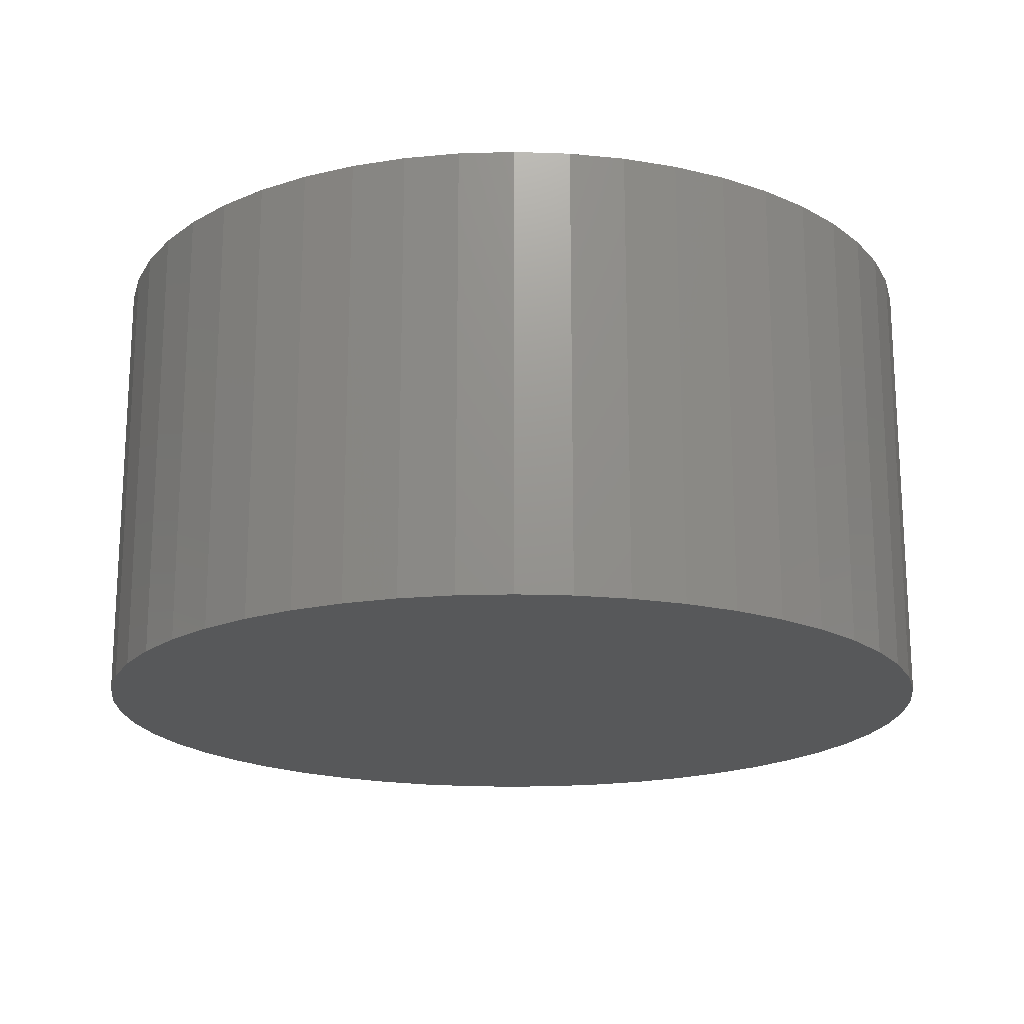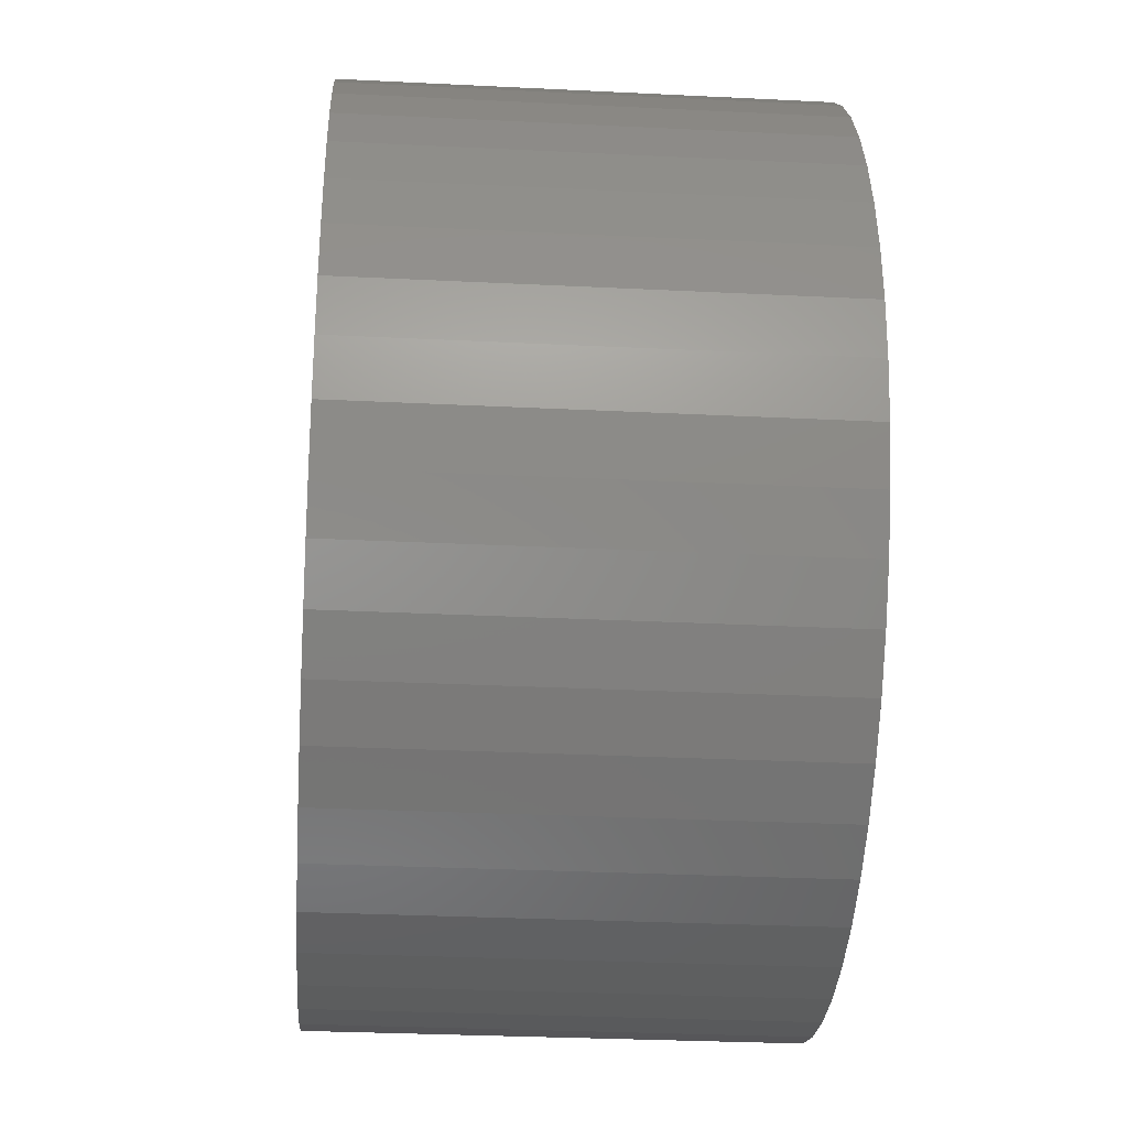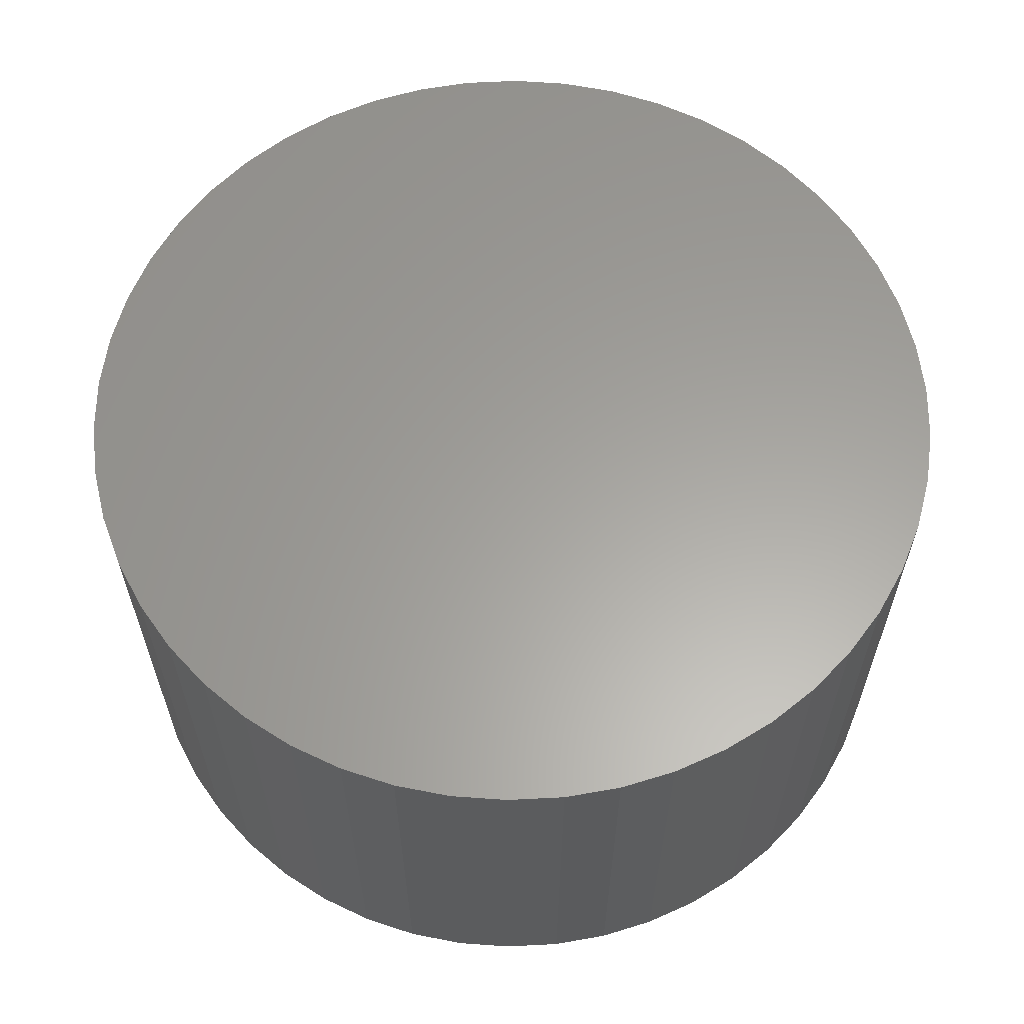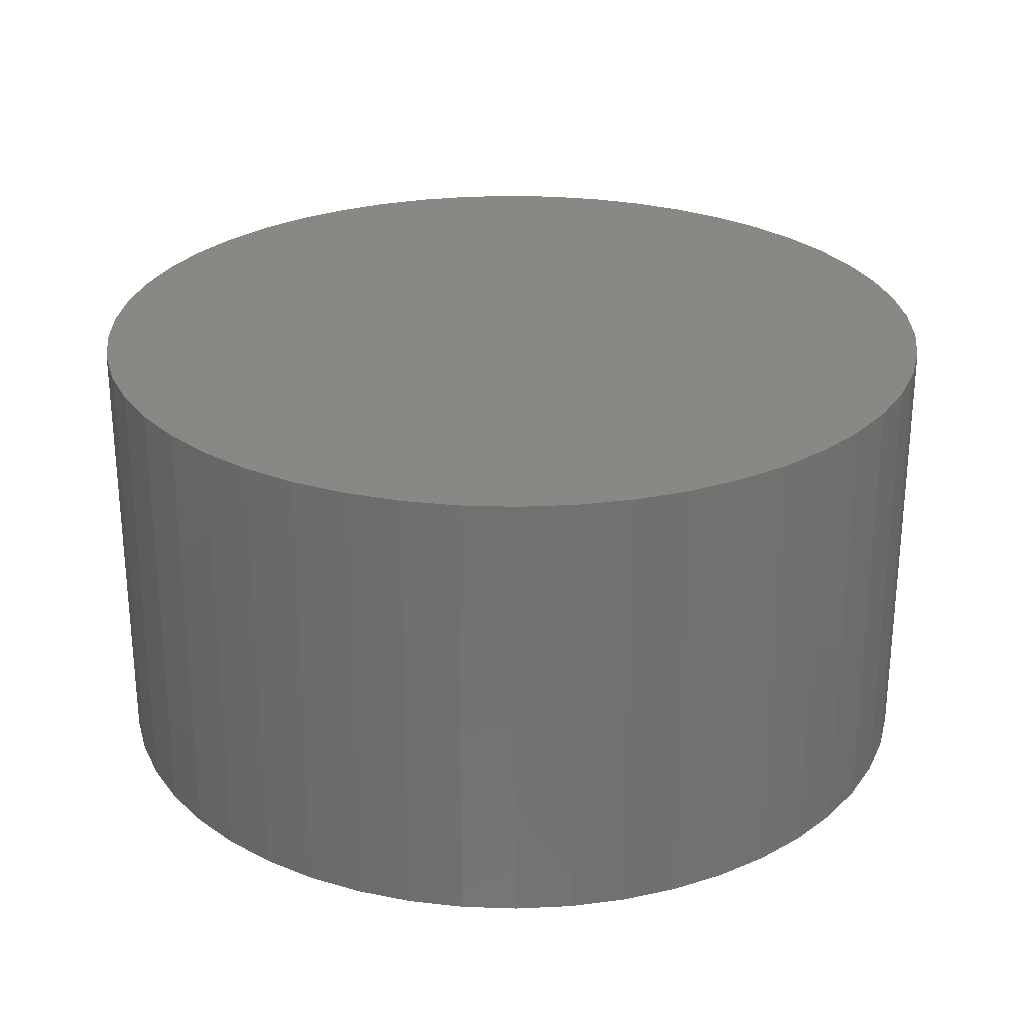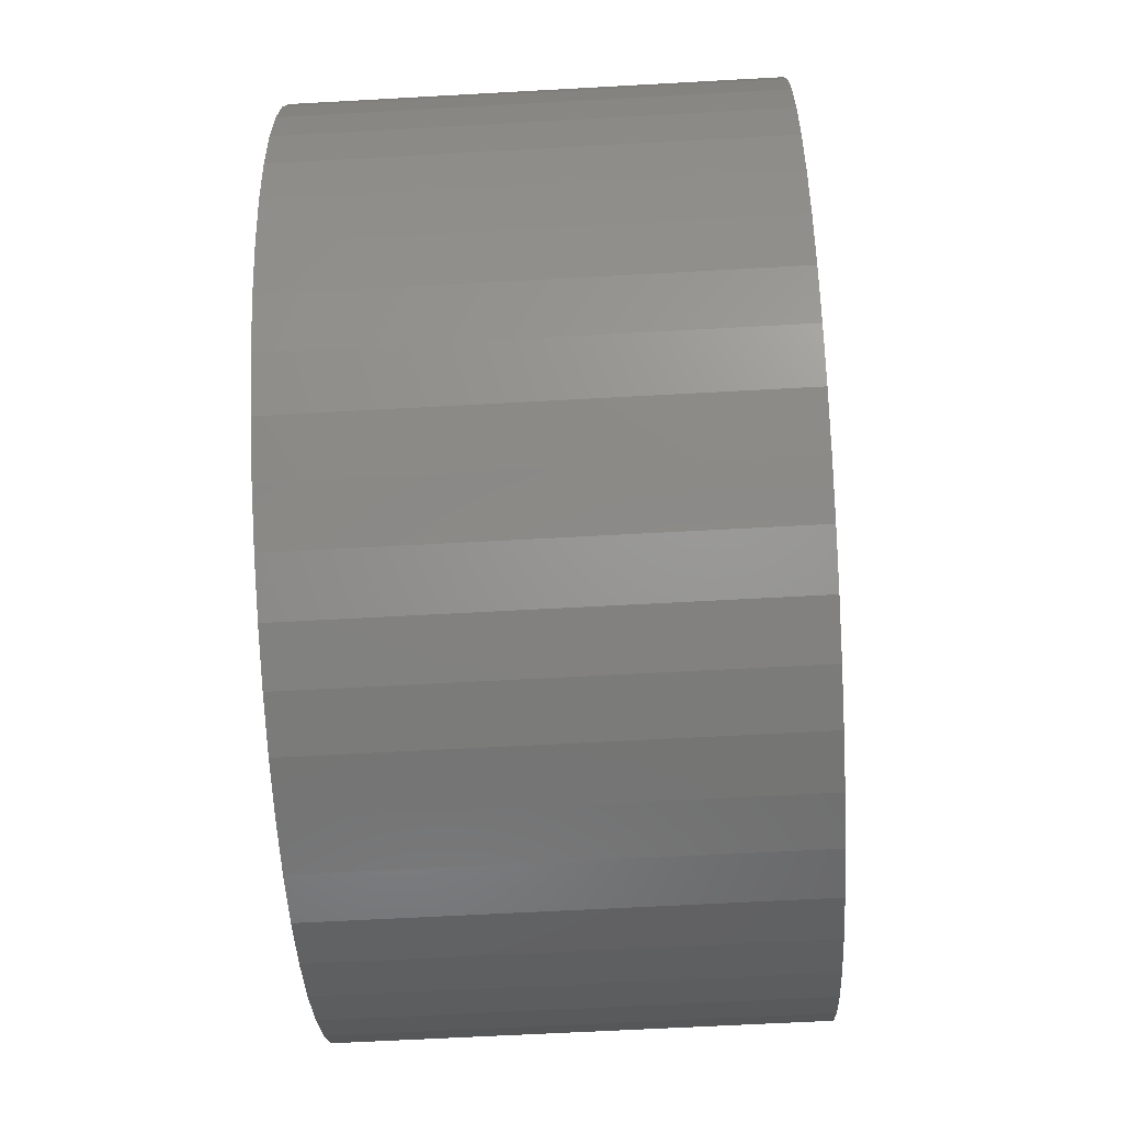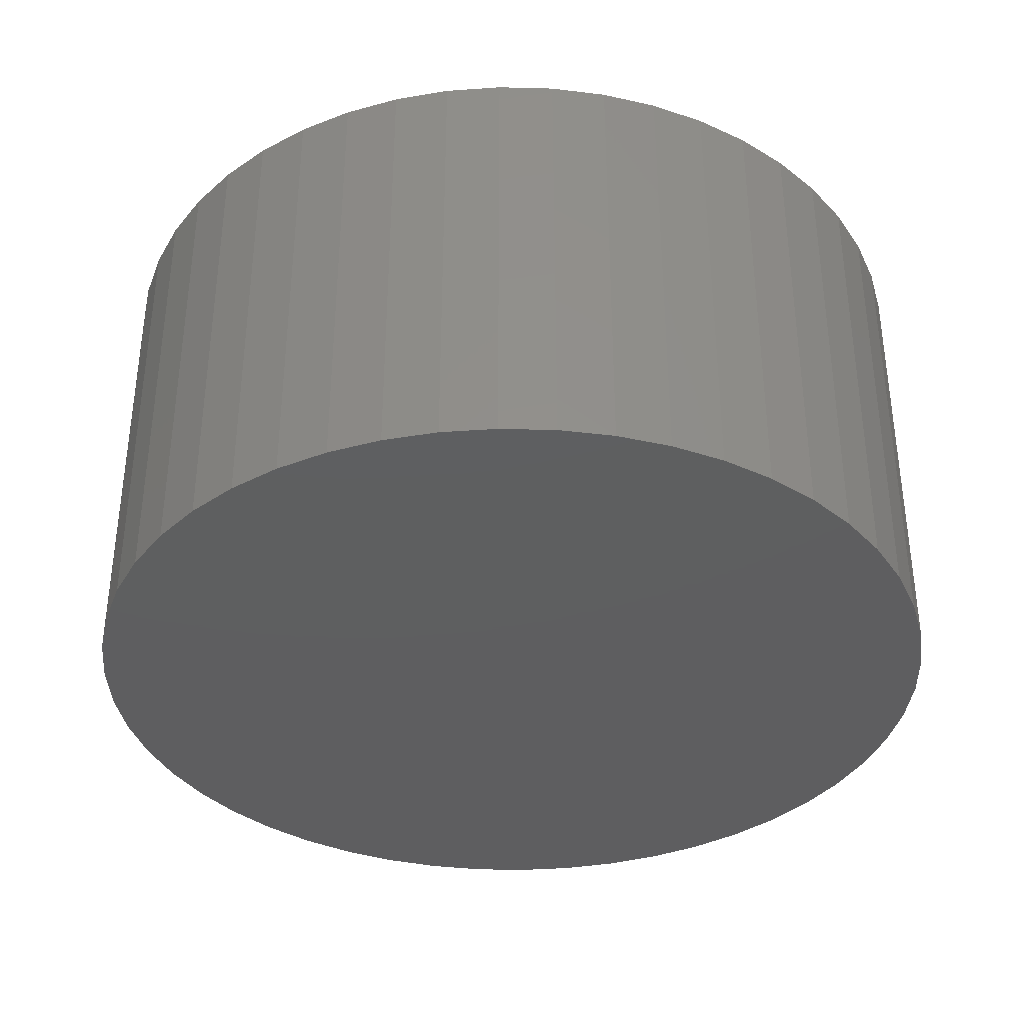
<metadata>
{"format":"stl","ext":"stl","renderer":"f3d","projection":"perspective","resolution":1024,"background":"white","views":[{"elev":-18.6,"azim":-176.7,"up":"+Z"},{"elev":-30.4,"azim":-94.1,"up":"+Y"},{"elev":61.4,"azim":76.2,"up":"+Z"},{"elev":26.9,"azim":-47.4,"up":"+Z"},{"elev":-60.0,"azim":-86.7,"up":"+Y"},{"elev":-36.4,"azim":-52.3,"up":"+Z"}]}
</metadata>
<code>
# stl→obj: 100 verts, 196 faces
v 3.85 0 2
v 3.82 0.4825 -2
v 3.82 0.4825 2
v 3.85 0 -2
v -3.85 0 -2
v -3.82 0.4825 2
v -3.82 0.4825 -2
v -3.85 0 2
v 0.2417 3.842 -2
v -0.2417 3.842 2
v 0.2417 3.842 2
v -0.2417 3.842 -2
v 3.82 -0.4825 -2
v 3.729 -0.9575 -2
v 3.729 0.9575 -2
v 3.58 -1.417 -2
v 3.58 1.417 -2
v 3.374 -1.855 -2
v 3.374 1.855 -2
v 3.115 -2.263 -2
v 3.115 2.263 -2
v 2.807 -2.636 -2
v 2.807 2.636 -2
v 2.454 -2.966 -2
v 2.454 2.966 -2
v 2.063 -3.251 -2
v 2.063 3.251 -2
v 1.639 -3.484 -2
v 1.639 3.484 -2
v 1.19 -3.662 -2
v 1.19 3.662 -2
v 0.7214 -3.782 -2
v 0.7214 3.782 -2
v 0.2417 -3.842 -2
v -0.2417 -3.842 -2
v -0.7214 -3.782 -2
v -0.7214 3.782 -2
v -1.19 -3.662 -2
v -1.19 3.662 -2
v -1.639 -3.484 -2
v -1.639 3.484 -2
v -2.063 -3.251 -2
v -2.063 3.251 -2
v -2.454 -2.966 -2
v -2.454 2.966 -2
v -2.807 -2.636 -2
v -2.807 2.636 -2
v -3.115 -2.263 -2
v -3.115 2.263 -2
v -3.374 -1.855 -2
v -3.374 1.855 -2
v -3.58 -1.417 -2
v -3.58 1.417 -2
v -3.729 -0.9575 -2
v -3.729 0.9575 -2
v -3.82 -0.4825 -2
v 3.82 -0.4825 2
v 3.729 0.9575 2
v 3.729 -0.9575 2
v 3.58 1.417 2
v 3.58 -1.417 2
v 3.374 1.855 2
v 3.374 -1.855 2
v 3.115 2.263 2
v 3.115 -2.263 2
v 2.807 2.636 2
v 2.807 -2.636 2
v 2.454 2.966 2
v 2.454 -2.966 2
v 2.063 3.251 2
v 2.063 -3.251 2
v 1.639 3.484 2
v 1.639 -3.484 2
v 1.19 3.662 2
v 1.19 -3.662 2
v 0.7214 3.782 2
v 0.7214 -3.782 2
v 0.2417 -3.842 2
v -0.2417 -3.842 2
v -0.7214 3.782 2
v -0.7214 -3.782 2
v -1.19 3.662 2
v -1.19 -3.662 2
v -1.639 3.484 2
v -1.639 -3.484 2
v -2.063 3.251 2
v -2.063 -3.251 2
v -2.454 2.966 2
v -2.454 -2.966 2
v -2.807 2.636 2
v -2.807 -2.636 2
v -3.115 2.263 2
v -3.115 -2.263 2
v -3.374 1.855 2
v -3.374 -1.855 2
v -3.58 1.417 2
v -3.58 -1.417 2
v -3.729 0.9575 2
v -3.729 -0.9575 2
v -3.82 -0.4825 2
f 1 2 3
f 2 1 4
f 5 6 7
f 6 5 8
f 9 10 11
f 10 9 12
f 13 2 4
f 14 2 13
f 14 15 2
f 16 15 14
f 16 17 15
f 18 17 16
f 18 19 17
f 20 19 18
f 20 21 19
f 22 21 20
f 22 23 21
f 24 23 22
f 24 25 23
f 26 25 24
f 26 27 25
f 28 27 26
f 28 29 27
f 30 29 28
f 30 31 29
f 32 31 30
f 32 33 31
f 34 33 32
f 34 9 33
f 35 9 34
f 35 12 9
f 36 12 35
f 36 37 12
f 38 37 36
f 38 39 37
f 40 39 38
f 40 41 39
f 42 41 40
f 42 43 41
f 44 43 42
f 44 45 43
f 46 45 44
f 46 47 45
f 48 47 46
f 48 49 47
f 50 49 48
f 50 51 49
f 52 51 50
f 52 53 51
f 54 53 52
f 54 55 53
f 56 55 54
f 56 7 55
f 7 56 5
f 3 57 1
f 58 57 3
f 58 59 57
f 60 59 58
f 60 61 59
f 62 61 60
f 62 63 61
f 64 63 62
f 64 65 63
f 66 65 64
f 66 67 65
f 68 67 66
f 68 69 67
f 70 69 68
f 70 71 69
f 72 71 70
f 72 73 71
f 74 73 72
f 74 75 73
f 76 75 74
f 76 77 75
f 11 77 76
f 11 78 77
f 10 78 11
f 10 79 78
f 80 79 10
f 80 81 79
f 82 81 80
f 82 83 81
f 84 83 82
f 84 85 83
f 86 85 84
f 86 87 85
f 88 87 86
f 88 89 87
f 90 89 88
f 90 91 89
f 92 91 90
f 92 93 91
f 94 93 92
f 94 95 93
f 96 95 94
f 96 97 95
f 98 97 96
f 98 99 97
f 6 99 98
f 6 100 99
f 100 6 8
f 45 90 88
f 90 45 47
f 60 19 62
f 19 60 17
f 29 74 72
f 74 29 31
f 25 70 68
f 70 25 27
f 53 94 51
f 94 53 96
f 55 96 53
f 96 55 98
f 41 86 84
f 86 41 43
f 37 82 80
f 82 37 39
f 61 14 59
f 14 61 16
f 3 15 58
f 15 3 2
f 23 68 66
f 68 23 25
f 62 21 64
f 21 62 19
f 31 76 74
f 76 31 33
f 51 92 49
f 92 51 94
f 49 90 47
f 90 49 92
f 39 84 82
f 84 39 41
f 12 80 10
f 80 12 37
f 57 4 1
f 4 57 13
f 46 89 91
f 89 46 44
f 50 97 52
f 97 50 95
f 52 99 54
f 99 52 97
f 48 95 50
f 95 48 93
f 35 78 79
f 78 35 34
f 28 71 73
f 71 28 26
f 24 67 69
f 67 24 22
f 63 16 61
f 16 63 18
f 65 18 63
f 18 65 20
f 58 17 60
f 17 58 15
f 64 23 66
f 23 64 21
f 33 11 76
f 11 33 9
f 27 72 70
f 72 27 29
f 7 98 55
f 98 7 6
f 43 88 86
f 88 43 45
f 59 13 57
f 13 59 14
f 40 83 85
f 83 40 38
f 46 93 48
f 93 46 91
f 56 8 5
f 8 56 100
f 30 73 75
f 73 30 28
f 32 75 77
f 75 32 30
f 34 77 78
f 77 34 32
f 67 20 65
f 20 67 22
f 36 79 81
f 79 36 35
f 44 87 89
f 87 44 42
f 42 85 87
f 85 42 40
f 54 100 56
f 100 54 99
f 26 69 71
f 69 26 24
f 38 81 83
f 81 38 36

</code>
